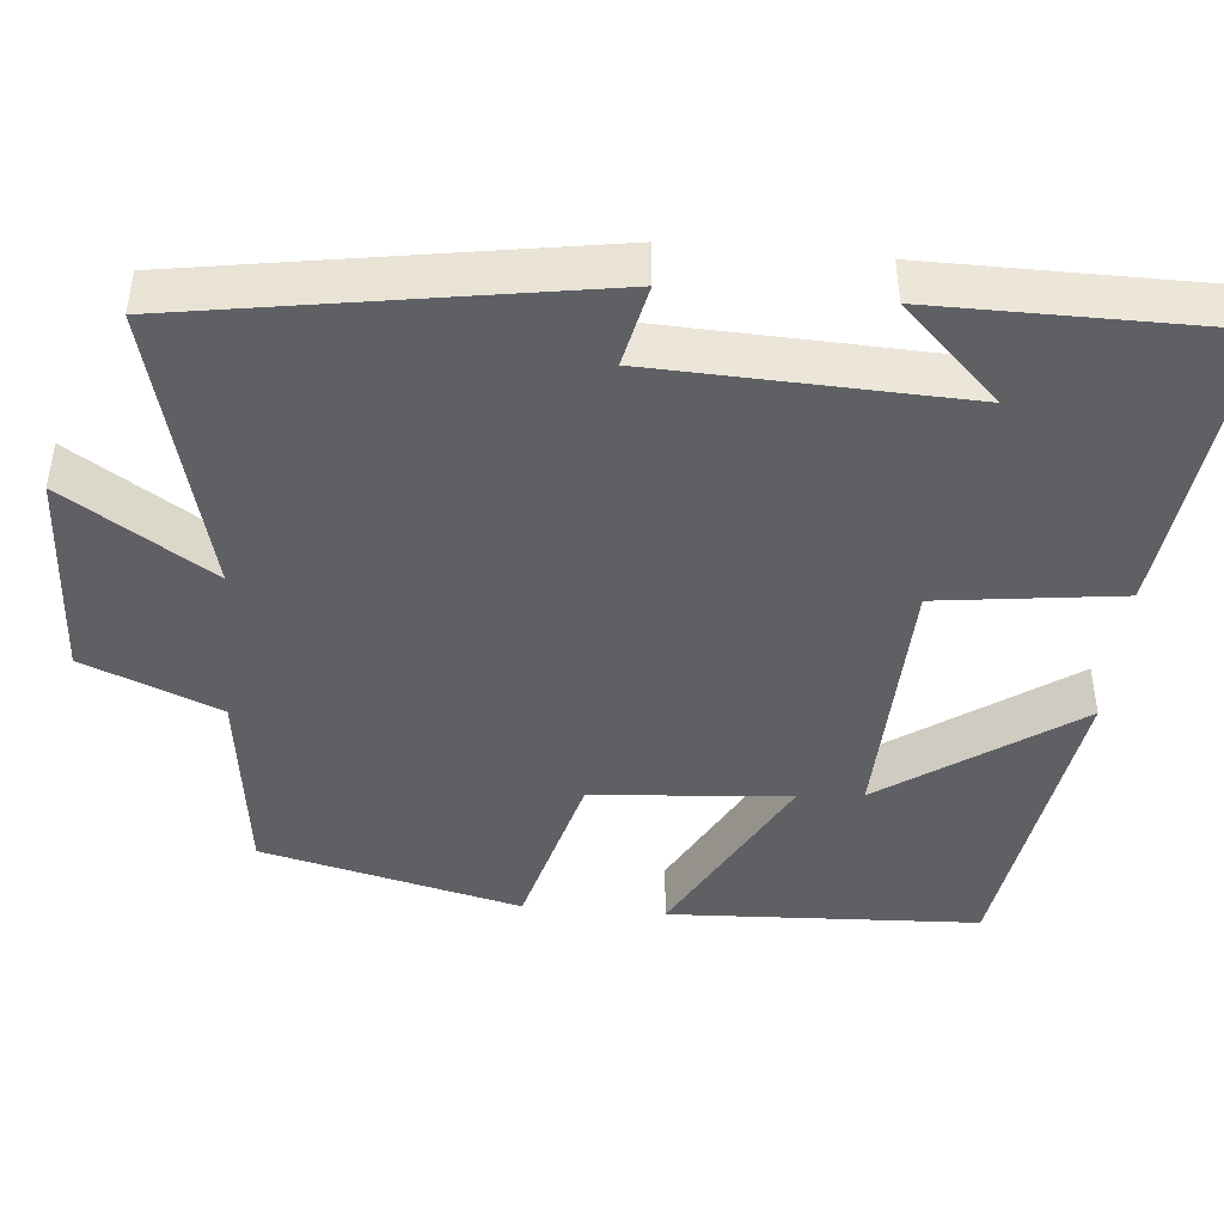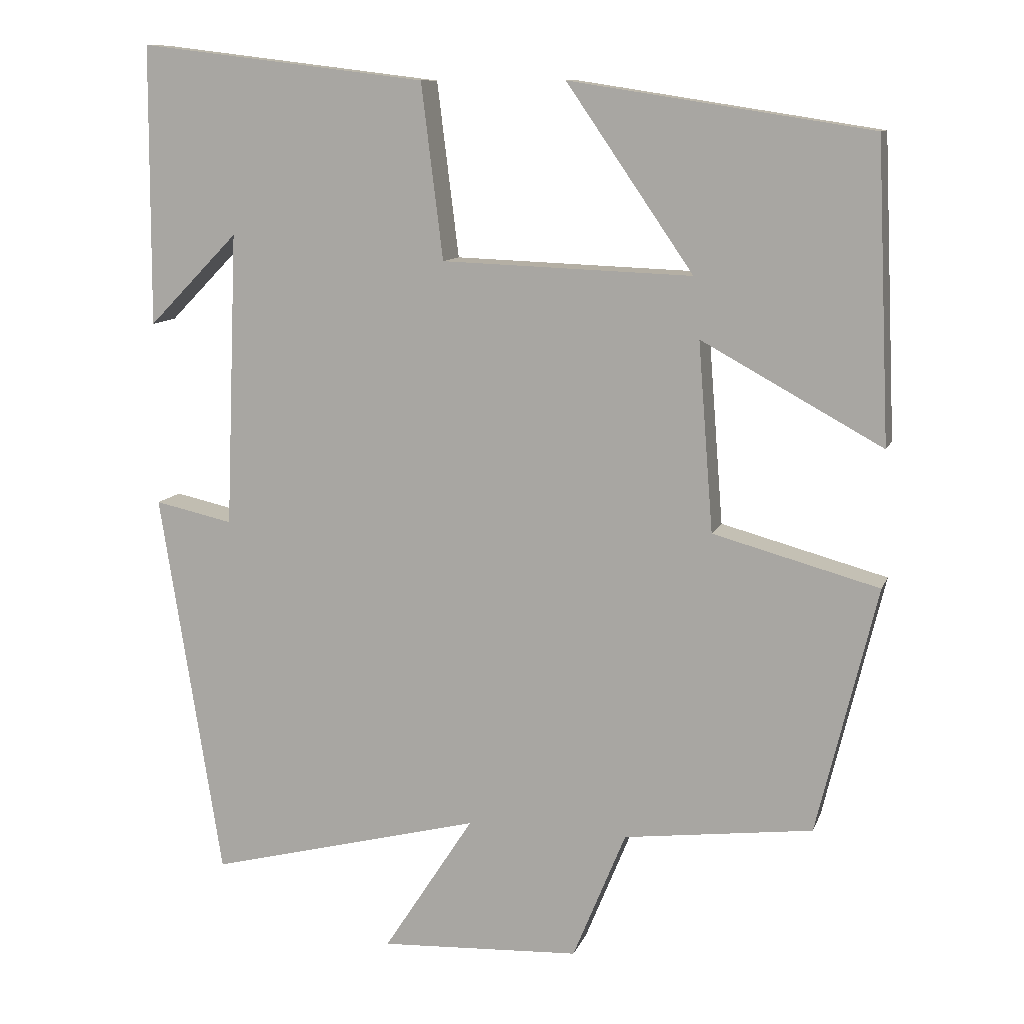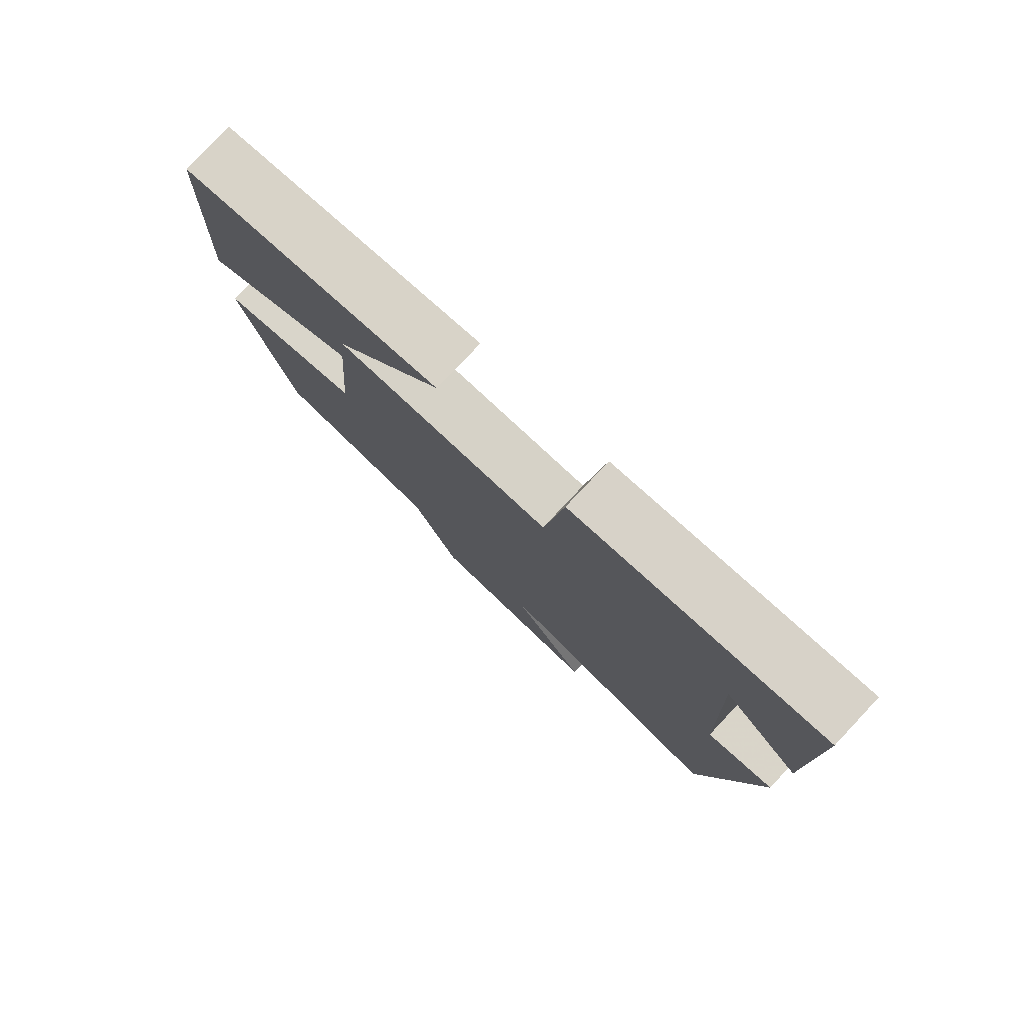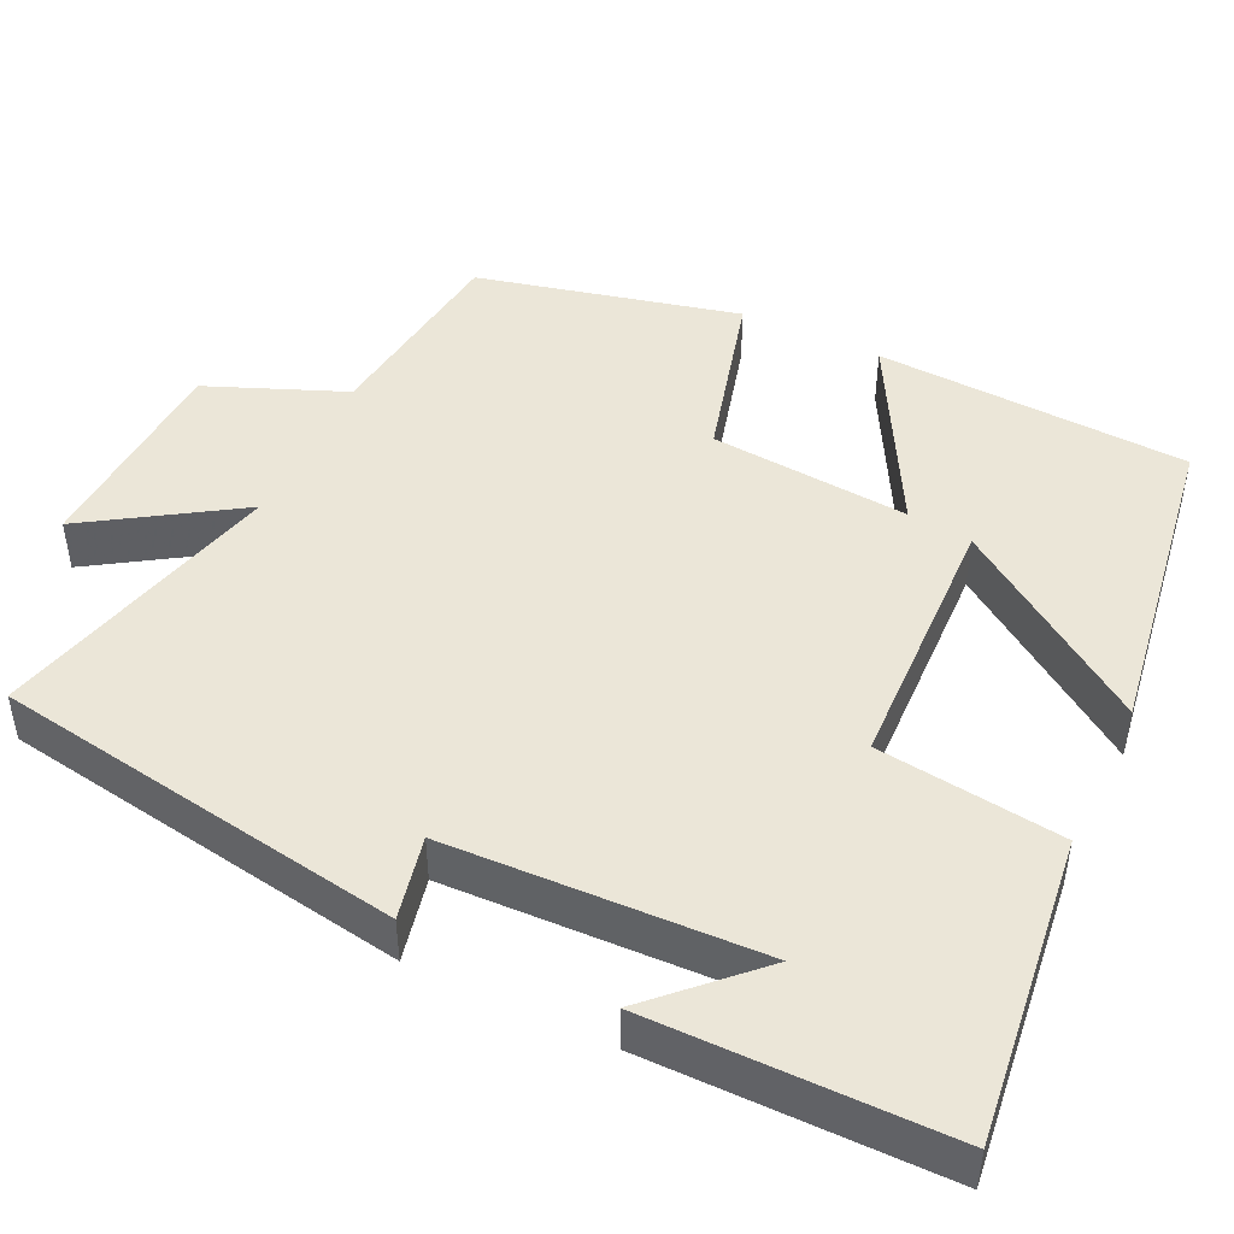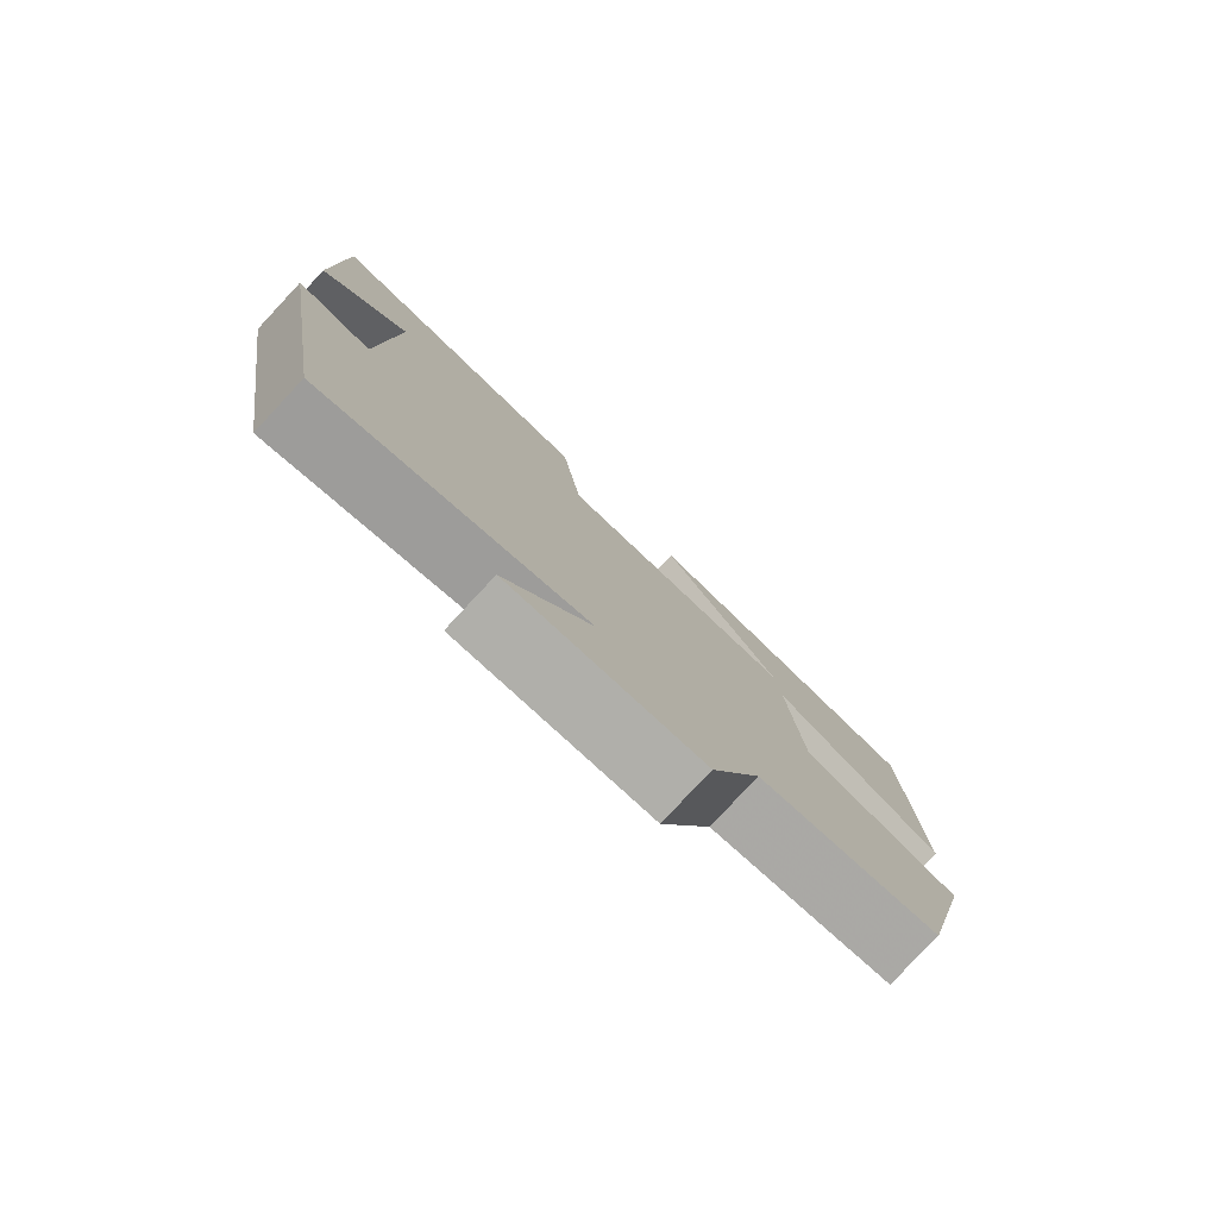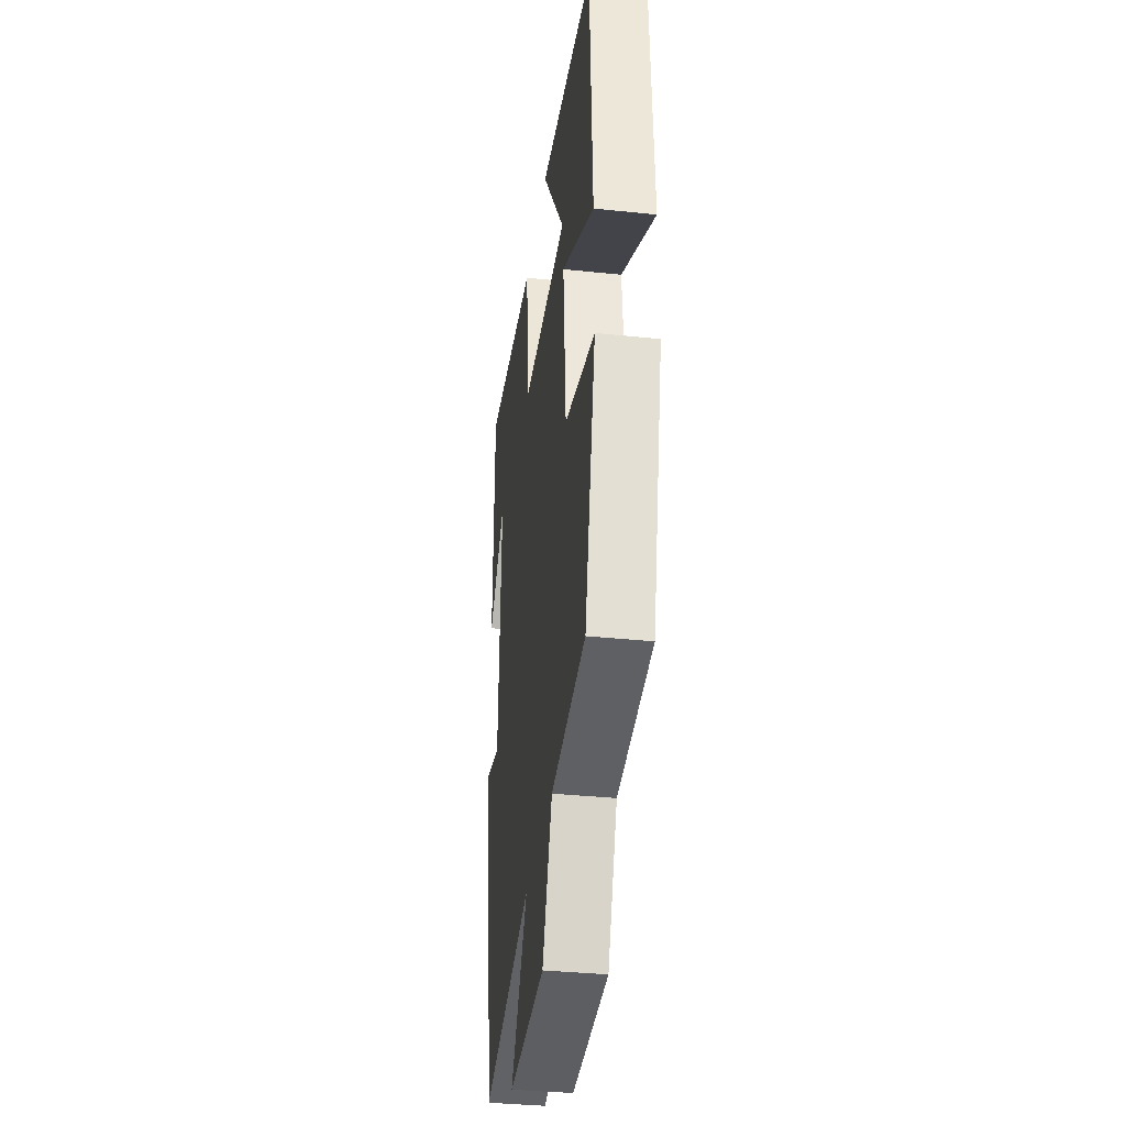
<metadata>
{"format":"obj","ext":"obj","renderer":"f3d","projection":"perspective","resolution":1024,"background":"white","views":[{"elev":-44.1,"azim":-95.1,"up":"+Y"},{"elev":10.6,"azim":15.7,"up":"+Z"},{"elev":79.2,"azim":-136.7,"up":"+Z"},{"elev":46.5,"azim":-64.4,"up":"+Y"},{"elev":-79.8,"azim":-43.1,"up":"+Z"},{"elev":-36.2,"azim":82.2,"up":"+Z"}]}
</metadata>
<code>
v -0.417 0.07 -0.594
v -0.5 0.07 -0.075
v -0.395 0.07 -0.098
v -0.379 0.07 0.296
v -0.5 0.07 0.173
v -0.498 0.07 0.547
v -0.113 0.07 0.5
v -0.084 0.07 0.267
v 0.25 0.07 0.255
v 0.081 0.07 0.5
v 0.482 0.07 0.438
v 0.5 0.07 0.042
v 0.259 0.07 0.174
v 0.279 0.07 -0.078
v 0.5 0.07 -0.138
v 0.42 0.07 -0.468
v 0.168 0.07 -0.5
v 0.097 0.07 -0.673
v -0.171 0.07 -0.687
v -0.05 0.07 -0.5
v -0.417 0 -0.594
v -0.5 0 -0.075
v -0.395 0 -0.098
v -0.379 0 0.296
v -0.5 0 0.173
v -0.498 0 0.547
v -0.113 0 0.5
v -0.084 0 0.267
v 0.25 0 0.255
v 0.081 0 0.5
v 0.482 0 0.438
v 0.5 0 0.042
v 0.259 0 0.174
v 0.279 0 -0.078
v 0.5 0 -0.138
v 0.42 0 -0.468
v 0.168 0 -0.5
v 0.097 0 -0.673
v -0.171 0 -0.687
v -0.05 0 -0.5
f 17 18 19 20
f 16 17 20
f 15 16 20
f 14 15 20
f 13 14 20 1
f 11 12 13
f 9 10 11
f 9 11 13 1
f 6 7 8
f 4 5 6
f 4 6 8
f 3 4 8
f 1 2 3
f 1 3 8 9
f 40 39 38 37
f 40 37 36
f 40 36 35
f 40 35 34
f 21 40 34 33
f 33 32 31
f 31 30 29
f 21 33 31 29
f 28 27 26
f 26 25 24
f 28 26 24
f 28 24 23
f 23 22 21
f 29 28 23 21
f 1 21 22 2
f 2 22 23 3
f 3 23 24 4
f 4 24 25 5
f 5 25 26 6
f 6 26 27 7
f 7 27 28 8
f 8 28 29 9
f 9 29 30 10
f 10 30 31 11
f 11 31 32 12
f 12 32 33 13
f 13 33 34 14
f 14 34 35 15
f 15 35 36 16
f 16 36 37 17
f 17 37 38 18
f 18 38 39 19
f 19 39 40 20
f 20 40 21 1

</code>
